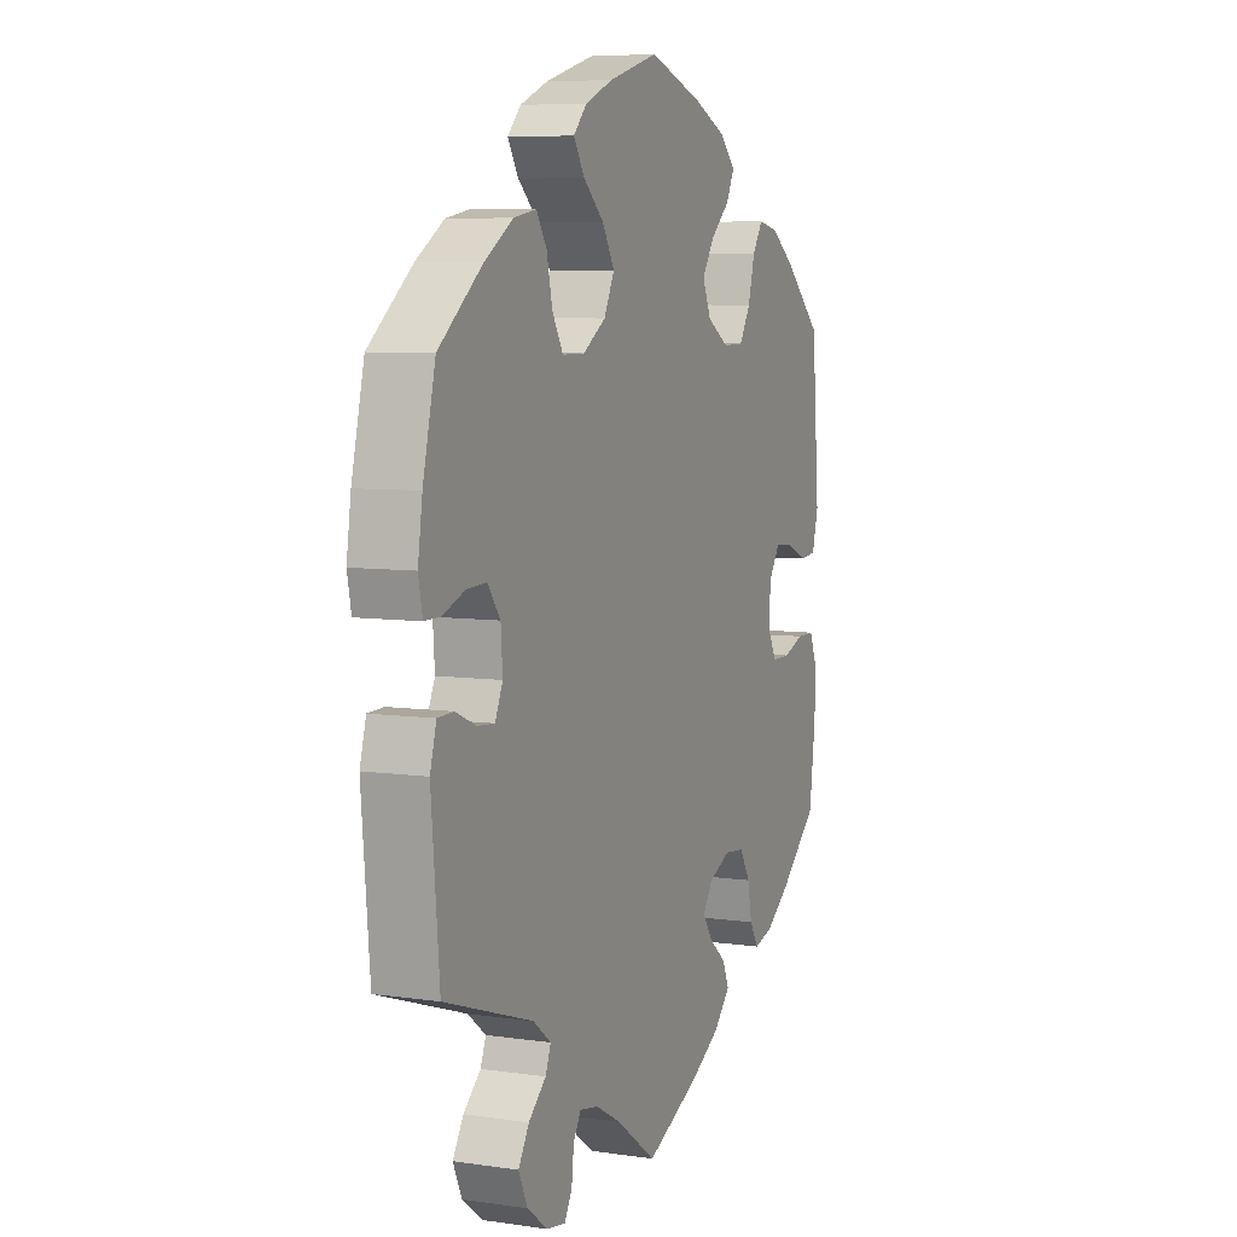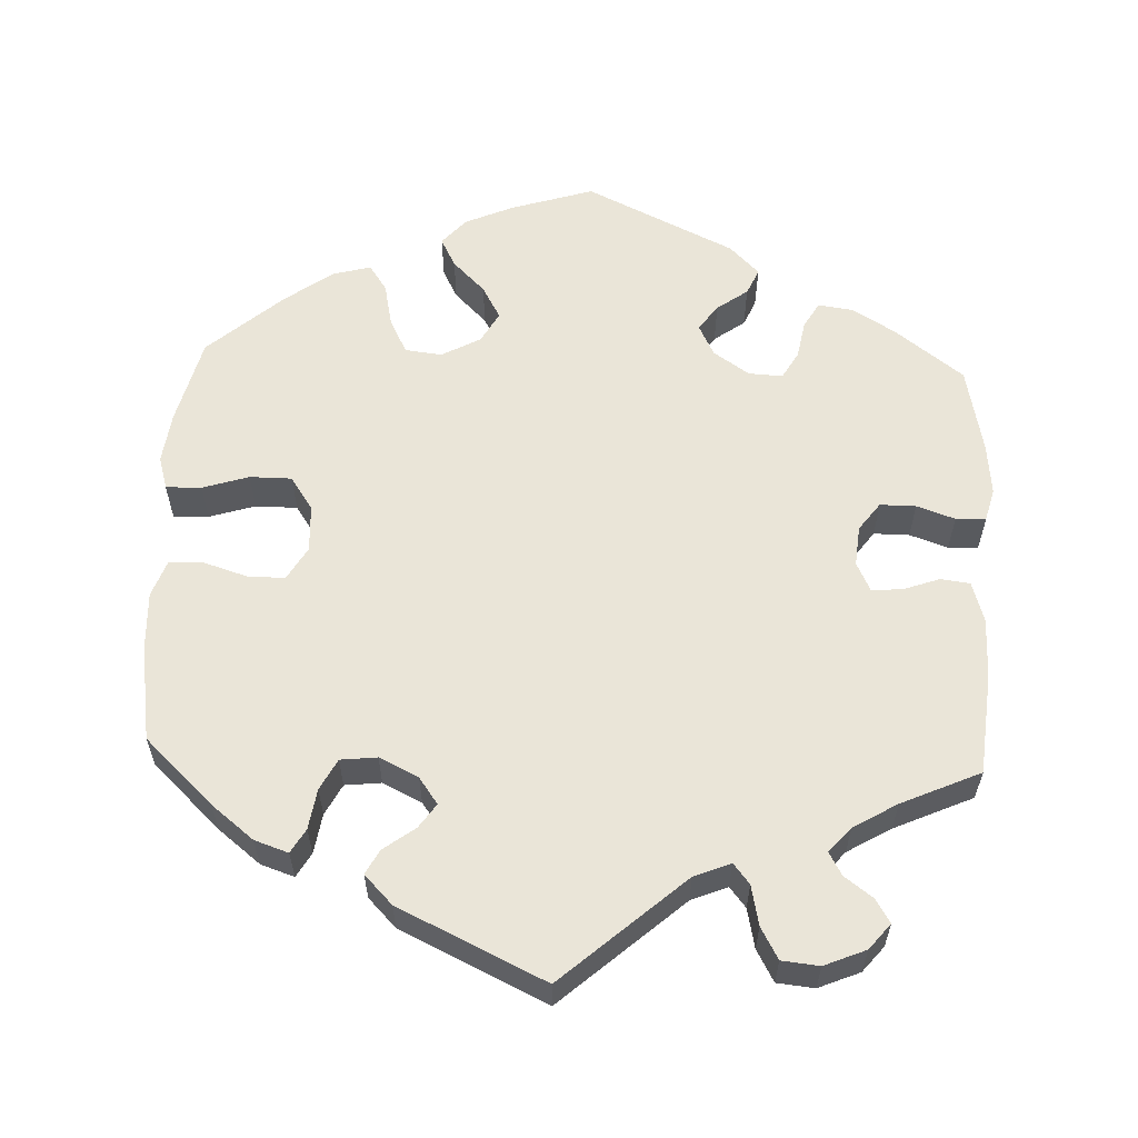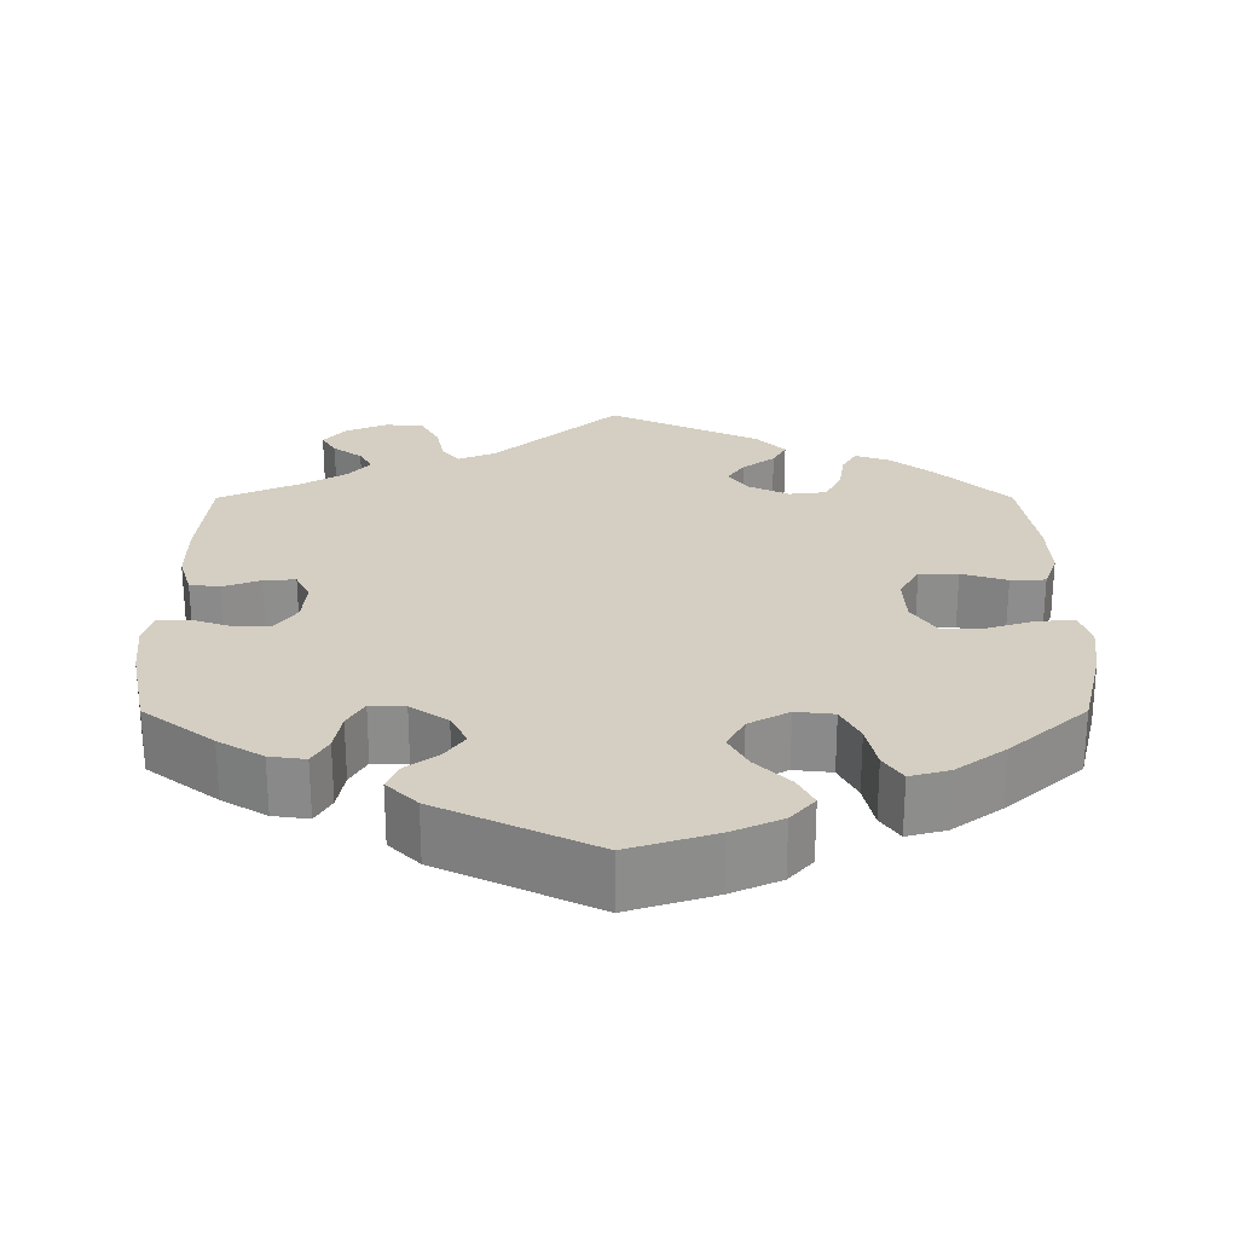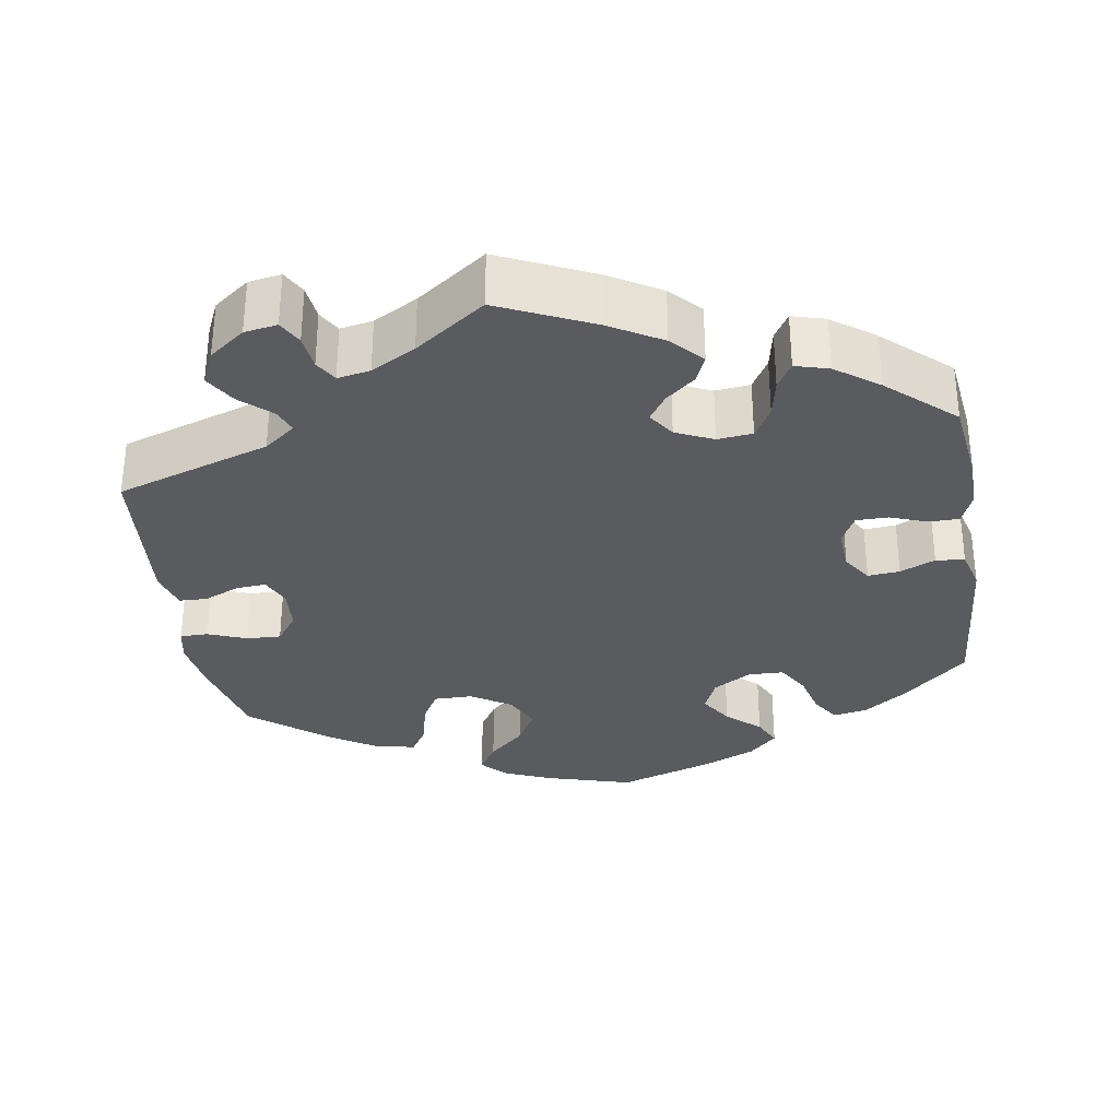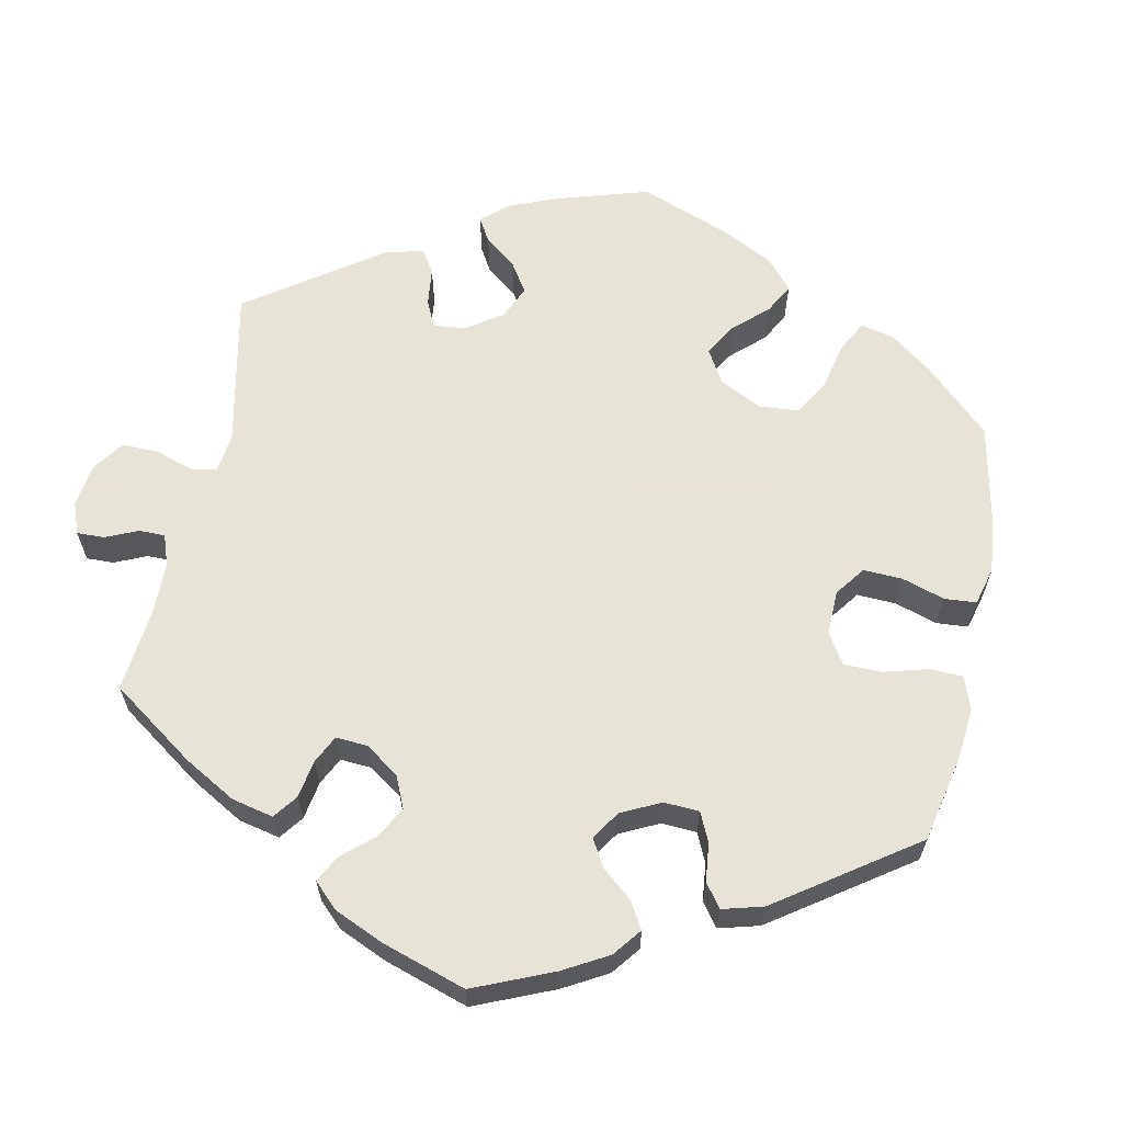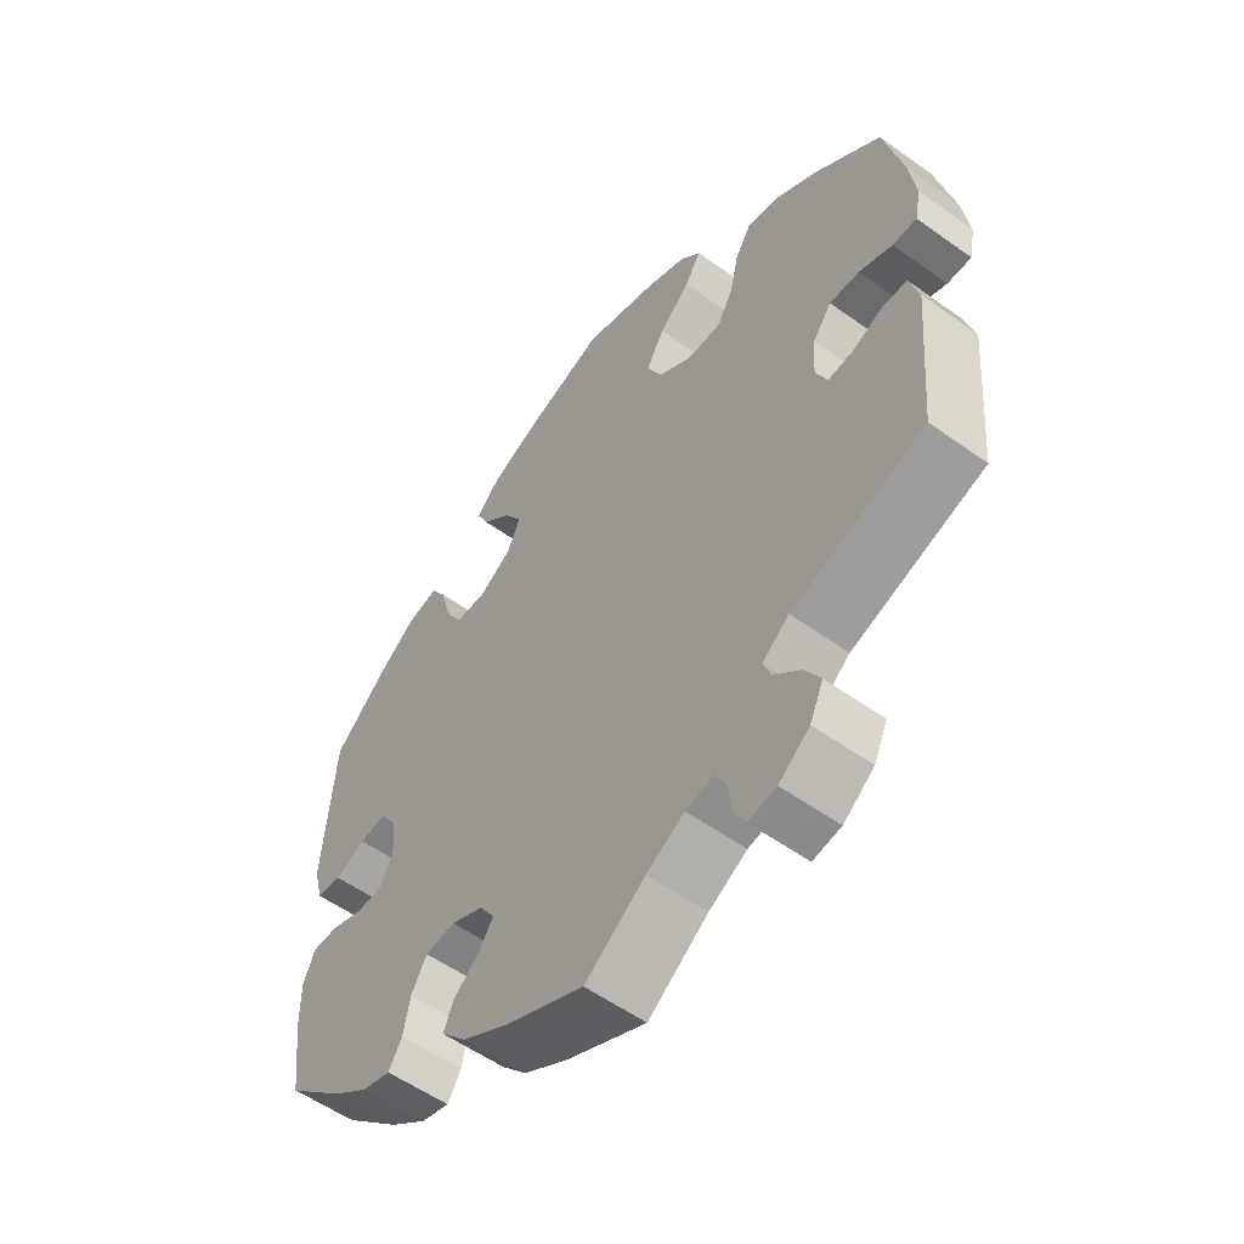
<metadata>
{"format":"obj","ext":"obj","renderer":"f3d","projection":"perspective","resolution":1024,"background":"white","views":[{"elev":6.9,"azim":113.0,"up":"+Z"},{"elev":59.2,"azim":122.5,"up":"+Y"},{"elev":25.5,"azim":-60.1,"up":"+Y"},{"elev":-32.0,"azim":-171.1,"up":"+Y"},{"elev":62.6,"azim":-108.6,"up":"+Y"},{"elev":-55.4,"azim":52.9,"up":"+Z"}]}
</metadata>
<code>
v -0.119 0.07 -0.523
v -0.186 0.07 -0.484
v -0.223 0.07 -0.444
v -0.208 0.07 -0.409
v -0.17 0.07 -0.377
v -0.148 0.07 -0.344
v -0.171 0.07 -0.31
v -0.219 0.07 -0.288
v -0.264 0.07 -0.293
v -0.287 0.07 -0.333
v -0.297 0.07 -0.384
v -0.317 0.07 -0.417
v -0.36 0.07 -0.405
v -0.415 0.07 -0.365
v -0.5 0.07 -0.289
v -0.514 0.07 -0.179
v -0.515 0.07 -0.114
v -0.498 0.07 -0.072
v -0.459 0.07 -0.072
v -0.412 0.07 -0.089
v -0.371 0.07 -0.089
v -0.351 0.07 -0.05
v -0.355 0.07 0.006
v -0.38 0.07 0.044
v -0.421 0.07 0.04
v -0.466 0.07 0.02
v -0.503 0.07 0.024
v -0.517 0.07 0.076
v -0.5 0.07 0.289
v -0.417 0.07 0.365
v -0.362 0.07 0.405
v -0.317 0.07 0.414
v -0.294 0.07 0.378
v -0.279 0.07 0.321
v -0.254 0.07 0.279
v -0.208 0.07 0.278
v -0.159 0.07 0.308
v -0.14 0.07 0.352
v -0.167 0.07 0.394
v -0.21 0.07 0.433
v -0.228 0.07 0.47
v -0.192 0.07 0.506
v -0.122 0.07 0.537
v -0.001 0.07 0.578
v 0.11 0.07 0.546
v 0.172 0.07 0.52
v 0.202 0.07 0.488
v 0.178 0.07 0.449
v 0.132 0.07 0.407
v 0.105 0.07 0.36
v 0.128 0.07 0.313
v 0.179 0.07 0.28
v 0.229 0.07 0.28
v 0.253 0.07 0.322
v 0.266 0.07 0.38
v 0.289 0.07 0.417
v 0.339 0.07 0.408
v 0.402 0.07 0.368
v 0.5 0.07 0.289
v 0.528 0.07 0.171
v 0.538 0.07 0.102
v 0.529 0.07 0.057
v 0.493 0.07 0.057
v 0.444 0.07 0.076
v 0.399 0.07 0.078
v 0.371 0.07 0.04
v 0.367 0.07 -0.016
v 0.384 0.07 -0.054
v 0.422 0.07 -0.051
v 0.468 0.07 -0.031
v 0.504 0.07 -0.032
v 0.518 0.07 -0.082
v 0.5 0.07 -0.289
v 0.302 0.07 -0.355
v 0.262 0.07 -0.386
v 0.274 0.07 -0.417
v 0.313 0.07 -0.452
v 0.337 0.07 -0.492
v 0.317 0.07 -0.536
v 0.271 0.07 -0.571
v 0.229 0.07 -0.578
v 0.212 0.07 -0.547
v 0.207 0.07 -0.502
v 0.19 0.07 -0.473
v 0.148 0.07 -0.481
v 0.091 0.07 -0.513
v 0.001 0.07 -0.578
v -0.119 0 -0.523
v -0.186 0 -0.484
v -0.223 0 -0.444
v -0.208 0 -0.409
v -0.17 0 -0.377
v -0.148 0 -0.344
v -0.171 0 -0.31
v -0.219 0 -0.288
v -0.264 0 -0.293
v -0.287 0 -0.333
v -0.297 0 -0.384
v -0.317 0 -0.417
v -0.36 0 -0.405
v -0.415 0 -0.365
v -0.5 0 -0.289
v -0.514 0 -0.179
v -0.515 0 -0.114
v -0.498 0 -0.072
v -0.459 0 -0.072
v -0.412 0 -0.089
v -0.371 0 -0.089
v -0.351 0 -0.05
v -0.355 0 0.006
v -0.38 0 0.044
v -0.421 0 0.04
v -0.466 0 0.02
v -0.503 0 0.024
v -0.517 0 0.076
v -0.5 0 0.289
v -0.417 0 0.365
v -0.362 0 0.405
v -0.317 0 0.414
v -0.294 0 0.378
v -0.279 0 0.321
v -0.254 0 0.279
v -0.208 0 0.278
v -0.159 0 0.308
v -0.14 0 0.352
v -0.167 0 0.394
v -0.21 0 0.433
v -0.228 0 0.47
v -0.192 0 0.506
v -0.122 0 0.537
v -0.001 0 0.578
v 0.11 0 0.546
v 0.172 0 0.52
v 0.202 0 0.488
v 0.178 0 0.449
v 0.132 0 0.407
v 0.105 0 0.36
v 0.128 0 0.313
v 0.179 0 0.28
v 0.229 0 0.28
v 0.253 0 0.322
v 0.266 0 0.38
v 0.289 0 0.417
v 0.339 0 0.408
v 0.402 0 0.368
v 0.5 0 0.289
v 0.528 0 0.171
v 0.538 0 0.102
v 0.529 0 0.057
v 0.493 0 0.057
v 0.444 0 0.076
v 0.399 0 0.078
v 0.371 0 0.04
v 0.367 0 -0.016
v 0.384 0 -0.054
v 0.422 0 -0.051
v 0.468 0 -0.031
v 0.504 0 -0.032
v 0.518 0 -0.082
v 0.5 0 -0.289
v 0.302 0 -0.355
v 0.262 0 -0.386
v 0.274 0 -0.417
v 0.313 0 -0.452
v 0.337 0 -0.492
v 0.317 0 -0.536
v 0.271 0 -0.571
v 0.229 0 -0.578
v 0.212 0 -0.547
v 0.207 0 -0.502
v 0.19 0 -0.473
v 0.148 0 -0.481
v 0.091 0 -0.513
v 0.001 0 -0.578
f 86 87 1 2
f 85 86 2 3
f 84 85 3 4
f 80 81 82 83
f 80 83 84
f 79 80 84
f 76 77 78 79
f 75 76 79 84
f 71 72 73 74
f 69 70 71 74
f 68 69 74 75
f 67 68 75 84
f 61 62 63 64
f 61 64 65
f 60 61 65
f 59 60 65
f 58 59 65 66
f 54 55 56 57
f 53 54 57 58
f 46 47 48 49
f 46 49 50
f 45 46 50
f 44 45 50
f 43 44 50
f 42 43 50 51
f 39 40 41 42
f 38 39 42 51
f 31 32 33 34
f 31 34 35
f 30 31 35
f 29 30 35
f 28 29 35
f 25 26 27 28
f 24 25 28 35
f 23 24 35 36
f 17 18 19 20
f 17 20 21
f 16 17 21
f 15 16 21
f 14 15 21
f 13 14 21 22
f 10 11 12 13
f 9 10 13 22
f 67 84 4 5
f 66 67 5 6
f 53 58 66 6
f 52 53 6 7
f 37 38 51 52
f 37 52 7 8
f 22 23 36 37
f 8 9 22 37
f 89 88 174 173
f 90 89 173 172
f 91 90 172 171
f 170 169 168 167
f 171 170 167
f 171 167 166
f 166 165 164 163
f 171 166 163 162
f 161 160 159 158
f 161 158 157 156
f 162 161 156 155
f 171 162 155 154
f 151 150 149 148
f 152 151 148
f 152 148 147
f 152 147 146
f 153 152 146 145
f 144 143 142 141
f 145 144 141 140
f 136 135 134 133
f 137 136 133
f 137 133 132
f 137 132 131
f 137 131 130
f 138 137 130 129
f 129 128 127 126
f 138 129 126 125
f 121 120 119 118
f 122 121 118
f 122 118 117
f 122 117 116
f 122 116 115
f 115 114 113 112
f 122 115 112 111
f 123 122 111 110
f 107 106 105 104
f 108 107 104
f 108 104 103
f 108 103 102
f 108 102 101
f 109 108 101 100
f 100 99 98 97
f 109 100 97 96
f 92 91 171 154
f 93 92 154 153
f 93 153 145 140
f 94 93 140 139
f 139 138 125 124
f 95 94 139 124
f 124 123 110 109
f 124 109 96 95
f 1 88 89 2
f 2 89 90 3
f 3 90 91 4
f 4 91 92 5
f 5 92 93 6
f 6 93 94 7
f 7 94 95 8
f 8 95 96 9
f 9 96 97 10
f 10 97 98 11
f 11 98 99 12
f 12 99 100 13
f 13 100 101 14
f 14 101 102 15
f 15 102 103 16
f 16 103 104 17
f 17 104 105 18
f 18 105 106 19
f 19 106 107 20
f 20 107 108 21
f 21 108 109 22
f 22 109 110 23
f 23 110 111 24
f 24 111 112 25
f 25 112 113 26
f 26 113 114 27
f 27 114 115 28
f 28 115 116 29
f 29 116 117 30
f 30 117 118 31
f 31 118 119 32
f 32 119 120 33
f 33 120 121 34
f 34 121 122 35
f 35 122 123 36
f 36 123 124 37
f 37 124 125 38
f 38 125 126 39
f 39 126 127 40
f 40 127 128 41
f 41 128 129 42
f 42 129 130 43
f 43 130 131 44
f 44 131 132 45
f 45 132 133 46
f 46 133 134 47
f 47 134 135 48
f 48 135 136 49
f 49 136 137 50
f 50 137 138 51
f 51 138 139 52
f 52 139 140 53
f 53 140 141 54
f 54 141 142 55
f 55 142 143 56
f 56 143 144 57
f 57 144 145 58
f 58 145 146 59
f 59 146 147 60
f 60 147 148 61
f 61 148 149 62
f 62 149 150 63
f 63 150 151 64
f 64 151 152 65
f 65 152 153 66
f 66 153 154 67
f 67 154 155 68
f 68 155 156 69
f 69 156 157 70
f 70 157 158 71
f 71 158 159 72
f 72 159 160 73
f 73 160 161 74
f 74 161 162 75
f 75 162 163 76
f 76 163 164 77
f 77 164 165 78
f 78 165 166 79
f 79 166 167 80
f 80 167 168 81
f 81 168 169 82
f 82 169 170 83
f 83 170 171 84
f 84 171 172 85
f 85 172 173 86
f 86 173 174 87
f 87 174 88 1

</code>
